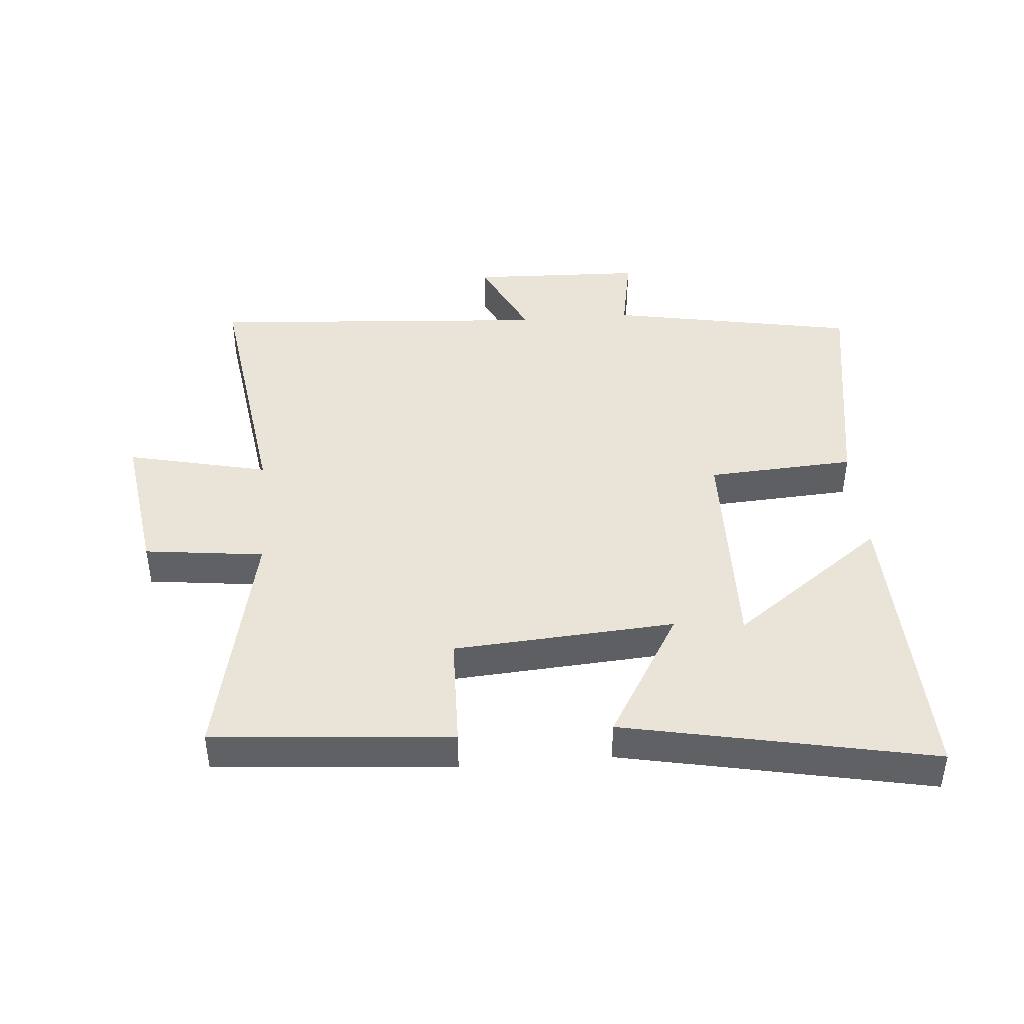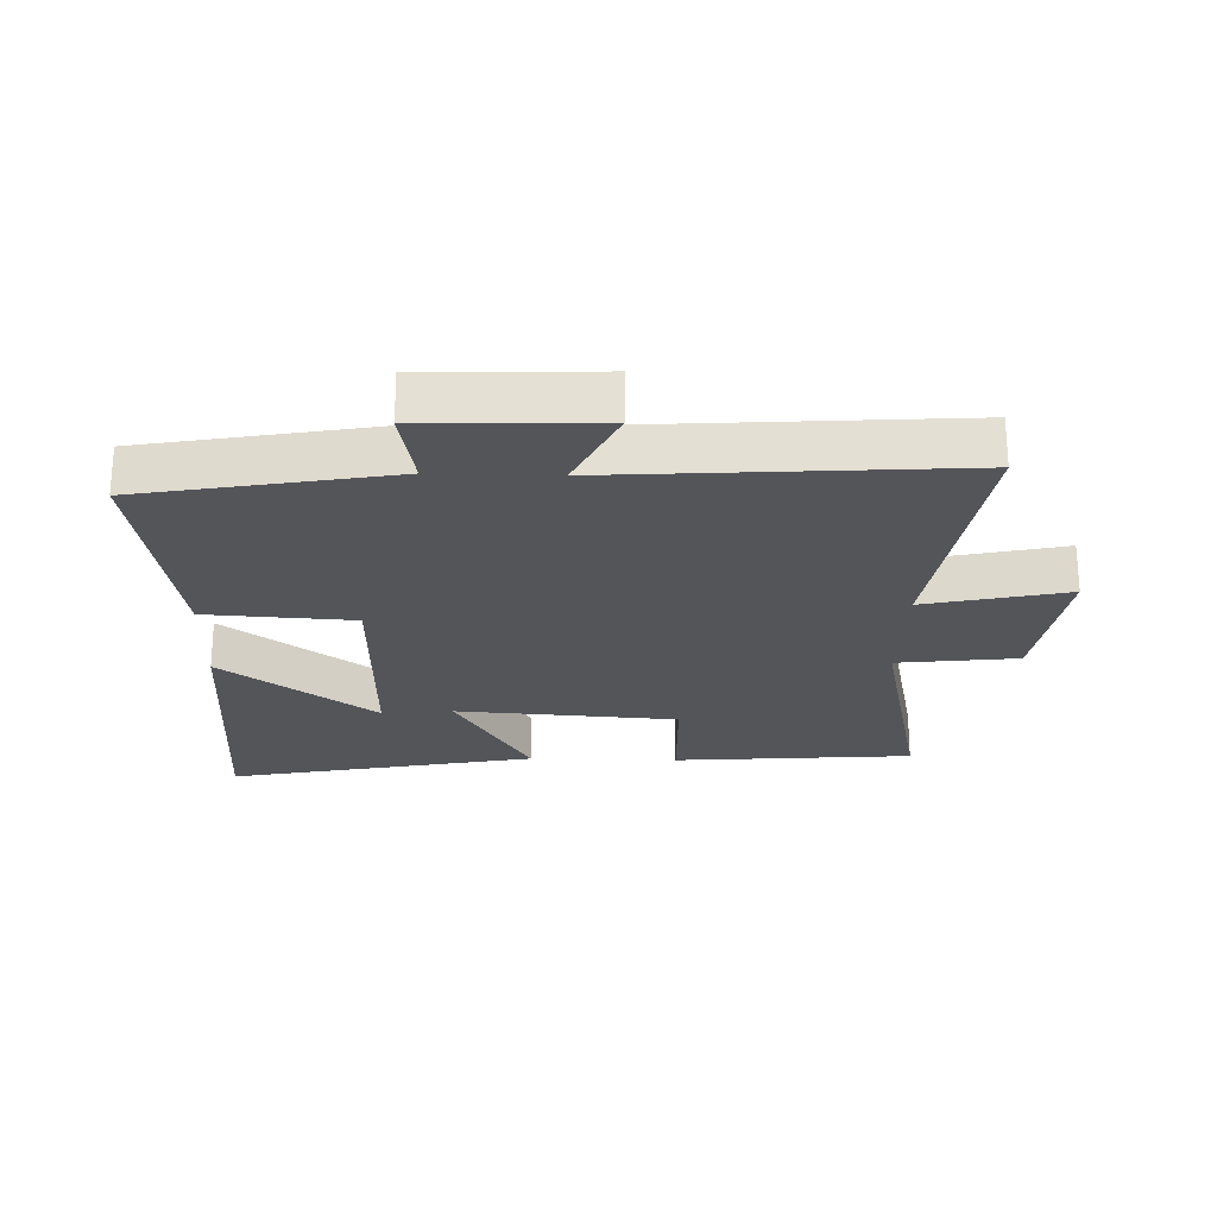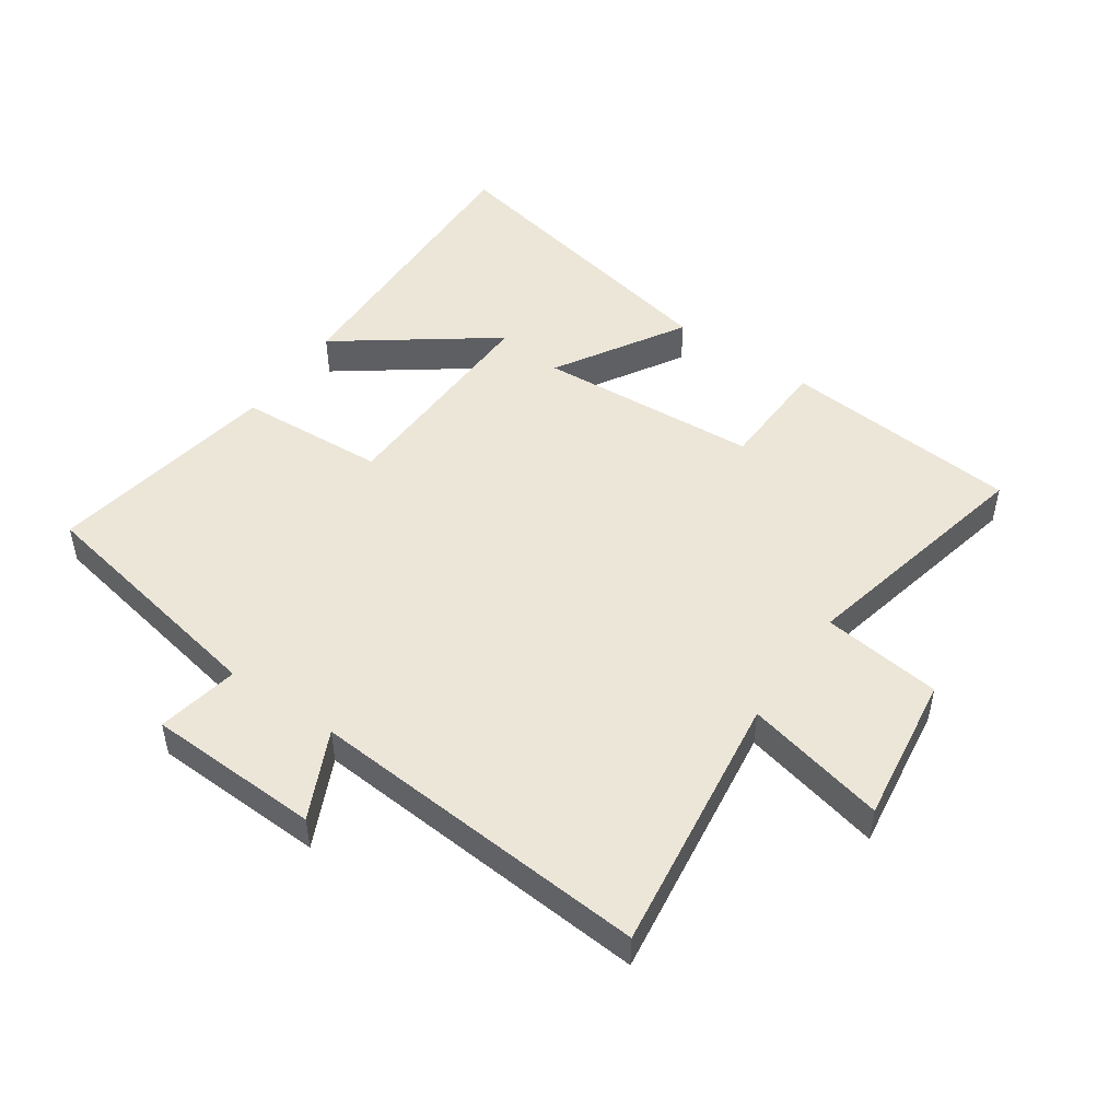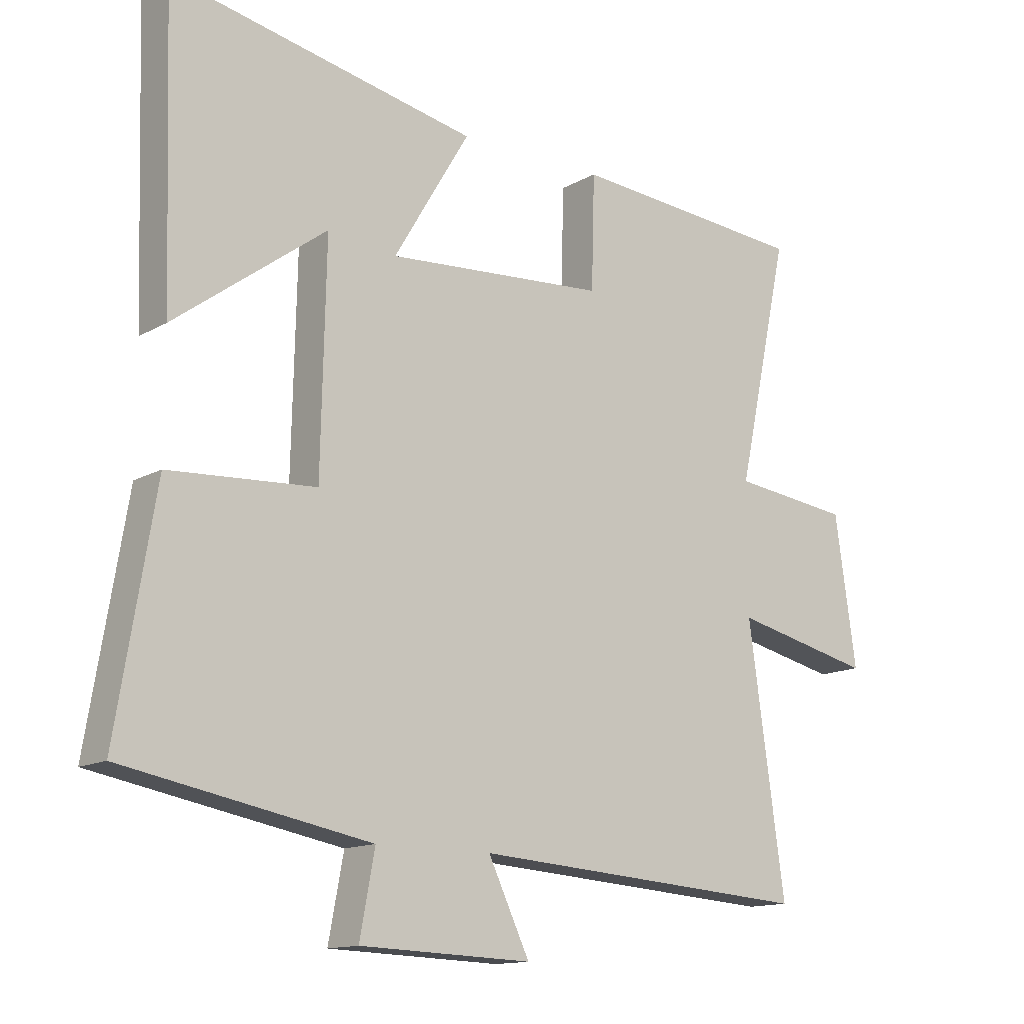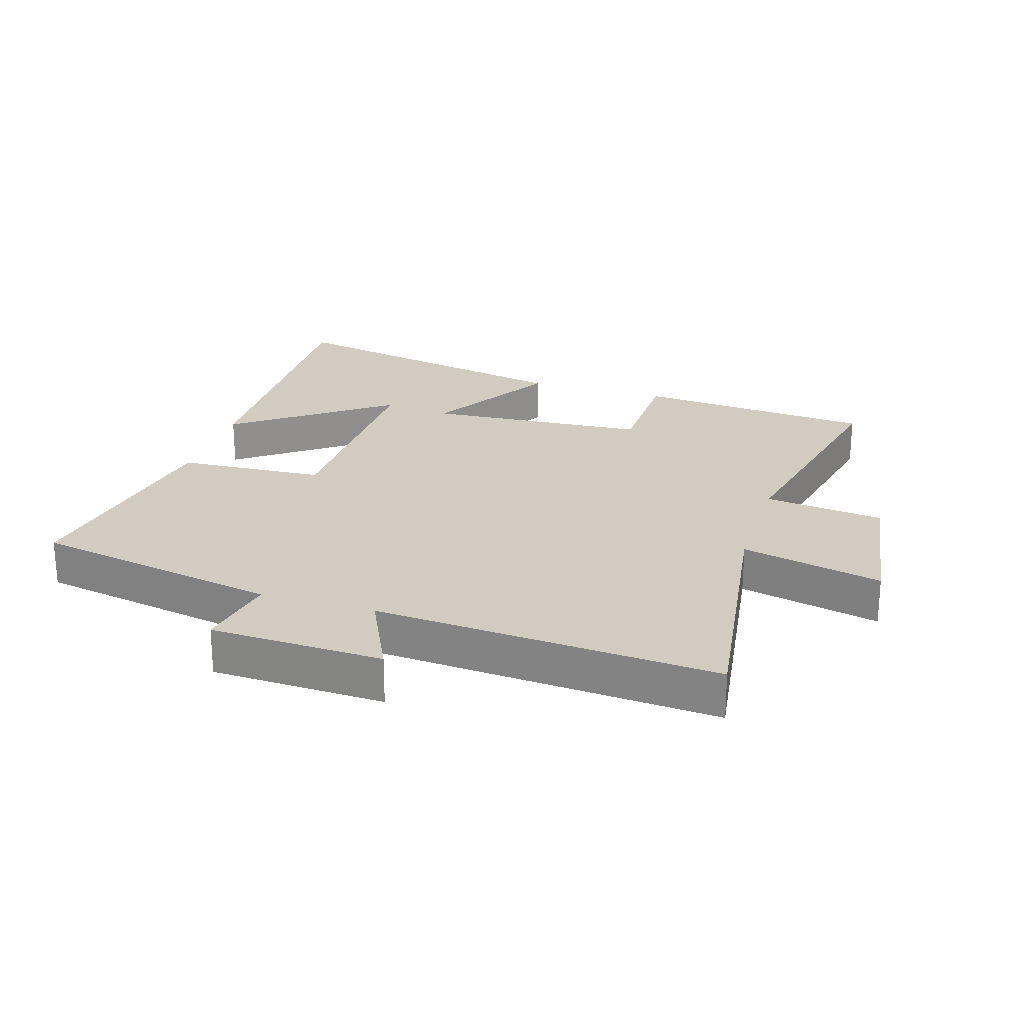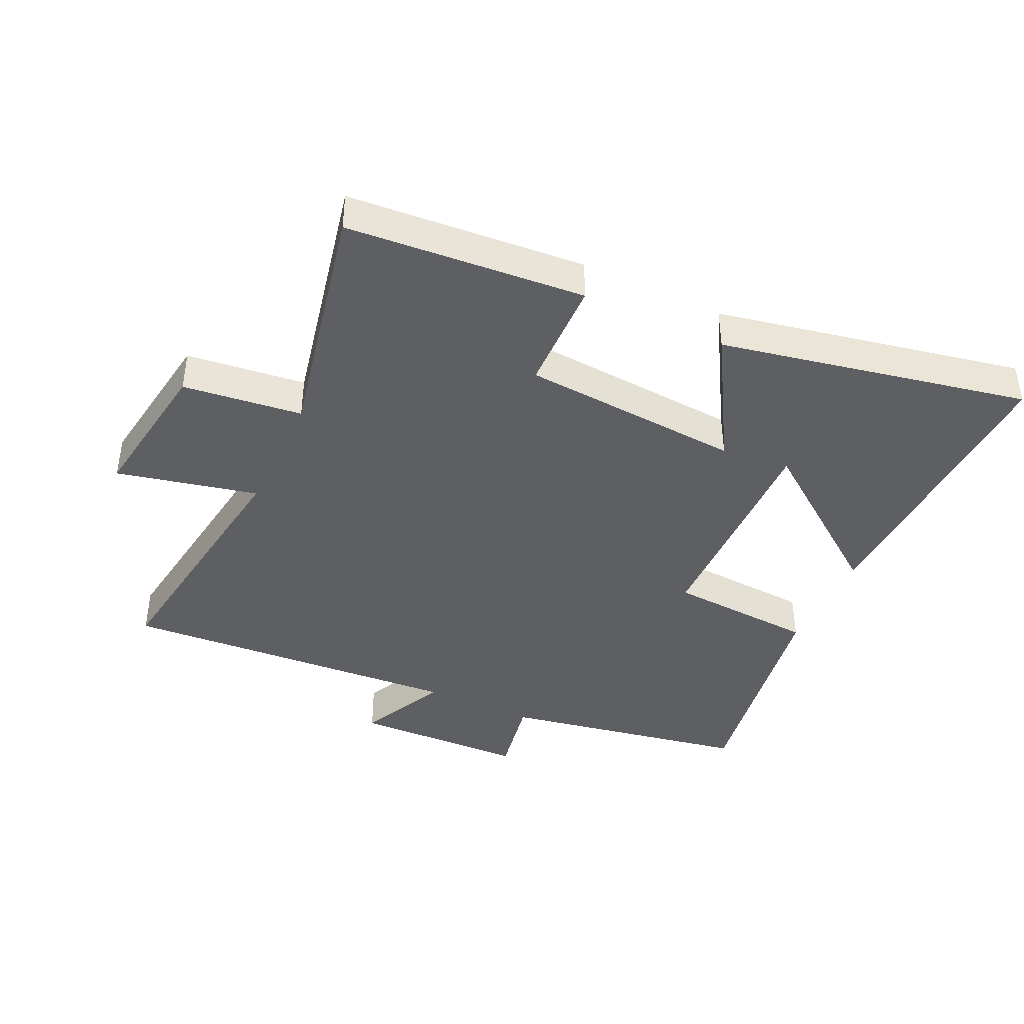
<metadata>
{"format":"obj","ext":"obj","renderer":"f3d","projection":"perspective","resolution":1024,"background":"white","views":[{"elev":43.2,"azim":-4.8,"up":"+Y"},{"elev":-24.1,"azim":178.2,"up":"+Y"},{"elev":49.0,"azim":-145.2,"up":"+Y"},{"elev":-13.6,"azim":141.5,"up":"+Z"},{"elev":24.1,"azim":-162.8,"up":"+Y"},{"elev":-41.8,"azim":-25.3,"up":"+Y"}]}
</metadata>
<code>
v 0.561 0.07 -0.427
v 0.169 0.07 -0.5
v 0.193 0.07 -0.629
v -0.081 0.07 -0.639
v -0.015 0.07 -0.5
v -0.558 0.07 -0.539
v -0.5 0.07 -0.124
v -0.723 0.07 -0.175
v -0.689 0.07 0.061
v -0.5 0.07 0.084
v -0.583 0.07 0.469
v -0.206 0.07 0.5
v -0.201 0.07 0.32
v 0.149 0.07 0.296
v 0.028 0.07 0.5
v 0.515 0.07 0.599
v 0.5 0.07 0.13
v 0.259 0.07 0.308
v 0.267 0.07 -0.046
v 0.5 0.07 -0.06
v 0.561 0 -0.427
v 0.169 0 -0.5
v 0.193 0 -0.629
v -0.081 0 -0.639
v -0.015 0 -0.5
v -0.558 0 -0.539
v -0.5 0 -0.124
v -0.723 0 -0.175
v -0.689 0 0.061
v -0.5 0 0.084
v -0.583 0 0.469
v -0.206 0 0.5
v -0.201 0 0.32
v 0.149 0 0.296
v 0.028 0 0.5
v 0.515 0 0.599
v 0.5 0 0.13
v 0.259 0 0.308
v 0.267 0 -0.046
v 0.5 0 -0.06
f 19 20 1 2
f 18 19 2
f 15 16 17 18
f 14 15 18
f 14 18 2
f 13 14 2
f 10 11 12 13
f 10 13 2 3
f 7 8 9 10
f 7 10 3
f 5 6 7
f 5 7 3
f 3 4 5
f 22 21 40 39
f 22 39 38
f 38 37 36 35
f 38 35 34
f 22 38 34
f 22 34 33
f 33 32 31 30
f 23 22 33 30
f 30 29 28 27
f 23 30 27
f 27 26 25
f 23 27 25
f 25 24 23
f 1 21 22 2
f 2 22 23 3
f 3 23 24 4
f 4 24 25 5
f 5 25 26 6
f 6 26 27 7
f 7 27 28 8
f 8 28 29 9
f 9 29 30 10
f 10 30 31 11
f 11 31 32 12
f 12 32 33 13
f 13 33 34 14
f 14 34 35 15
f 15 35 36 16
f 16 36 37 17
f 17 37 38 18
f 18 38 39 19
f 19 39 40 20
f 20 40 21 1

</code>
